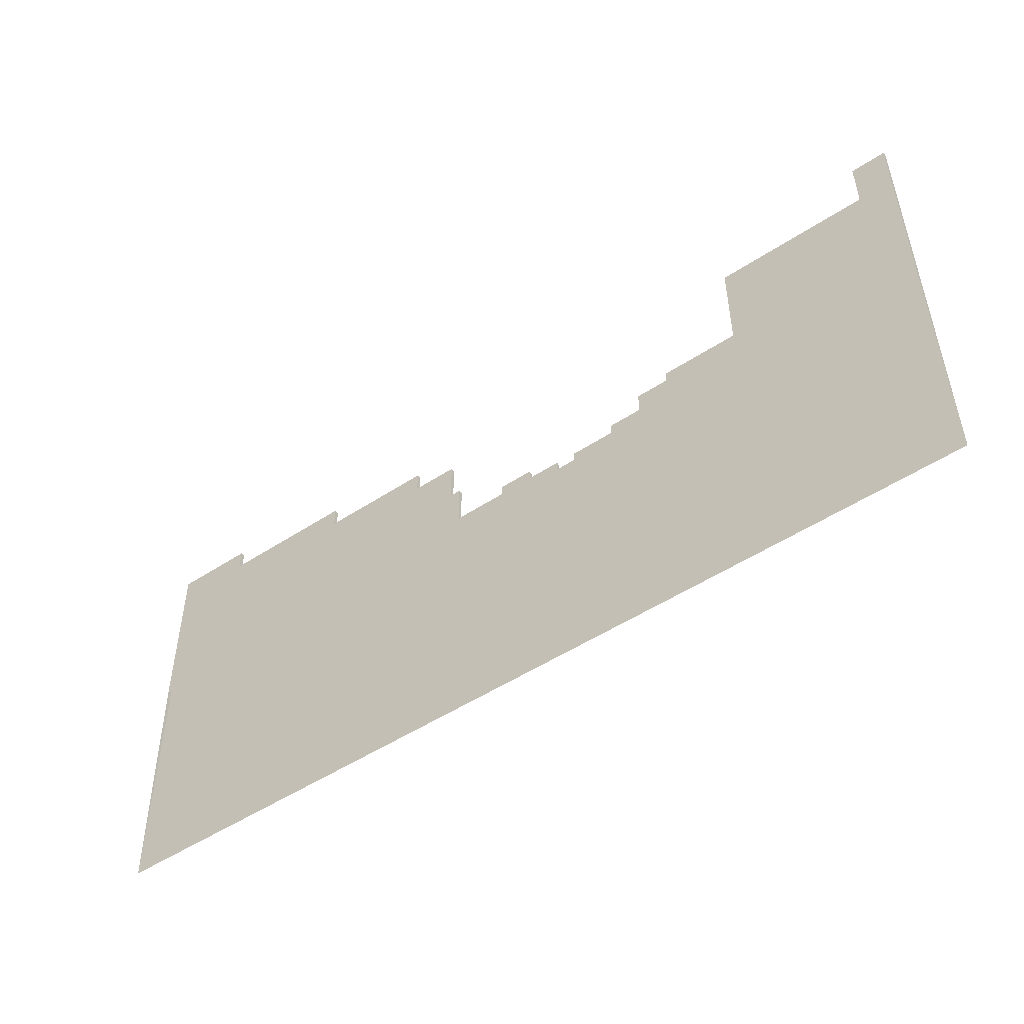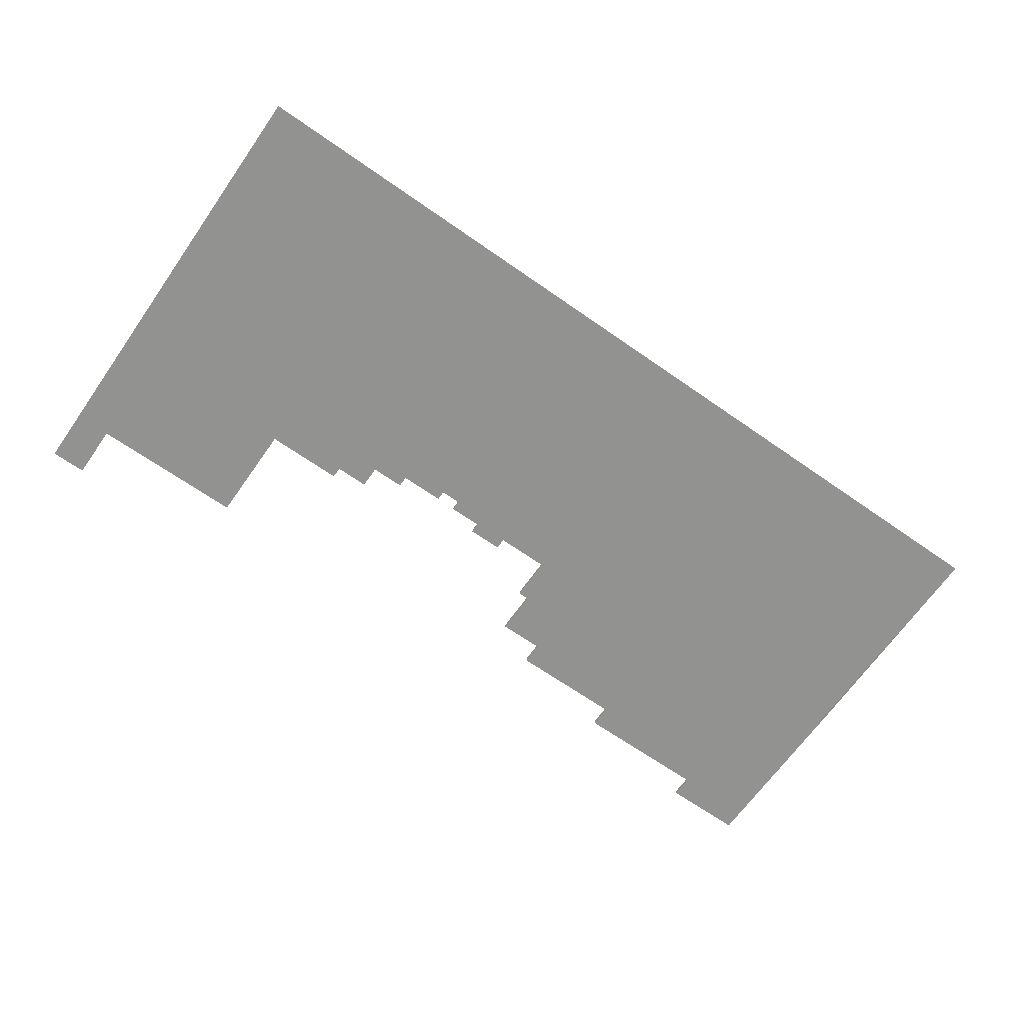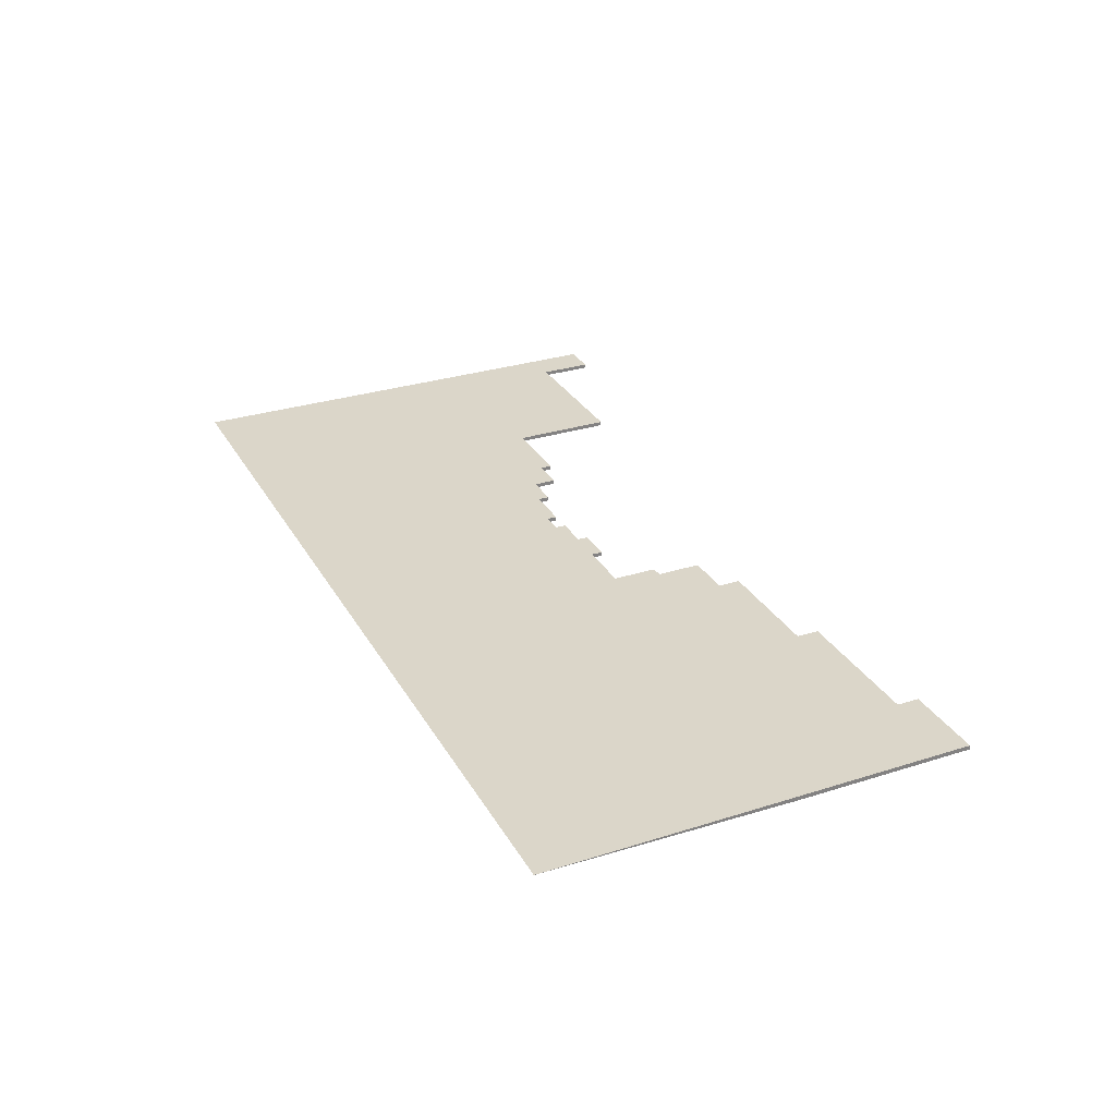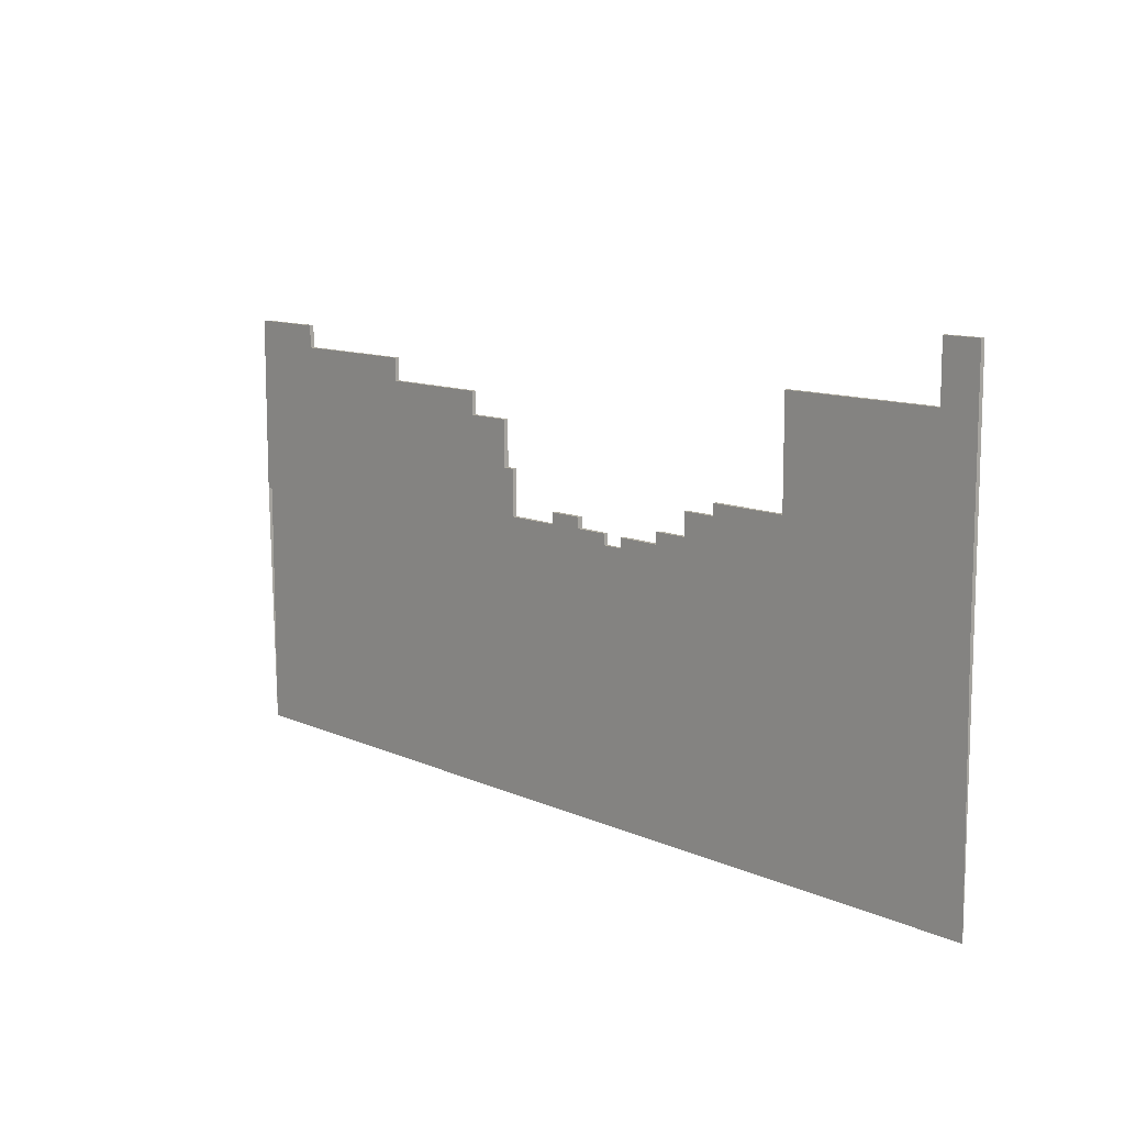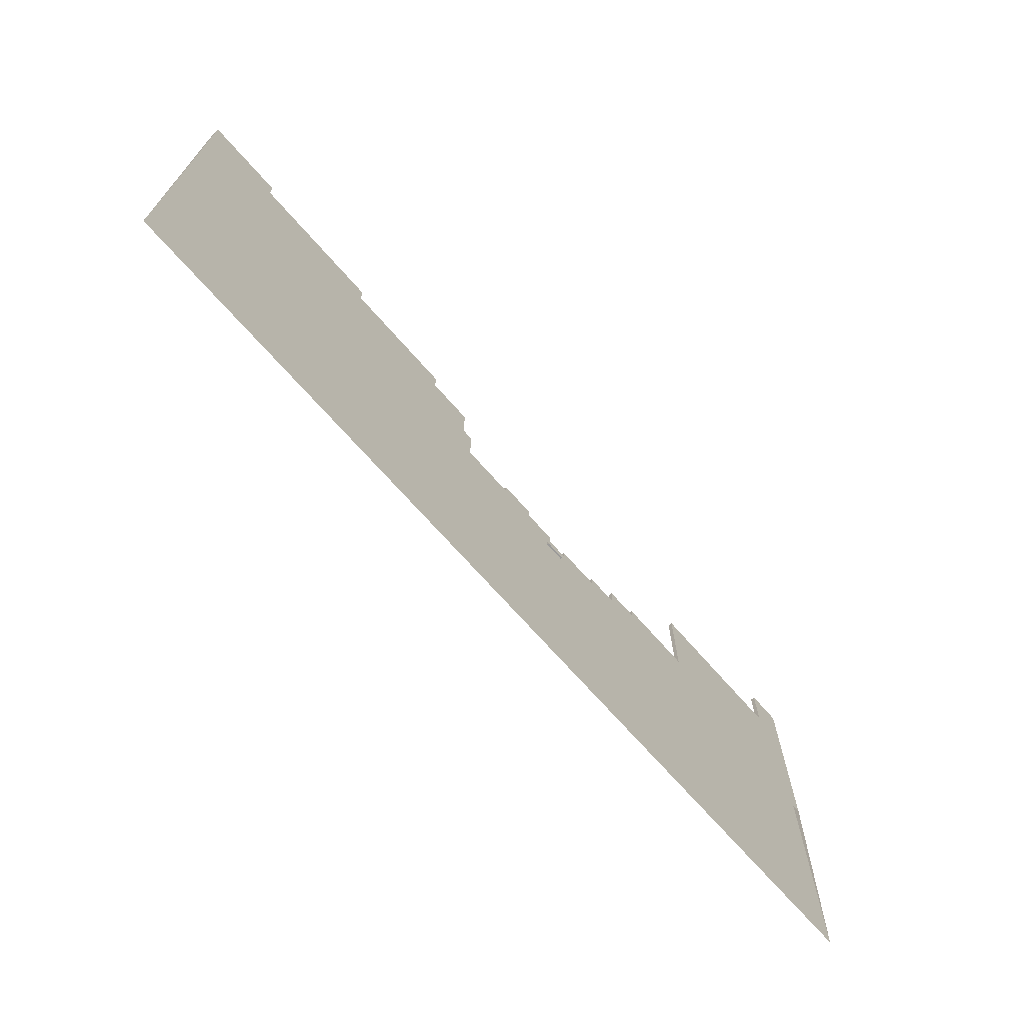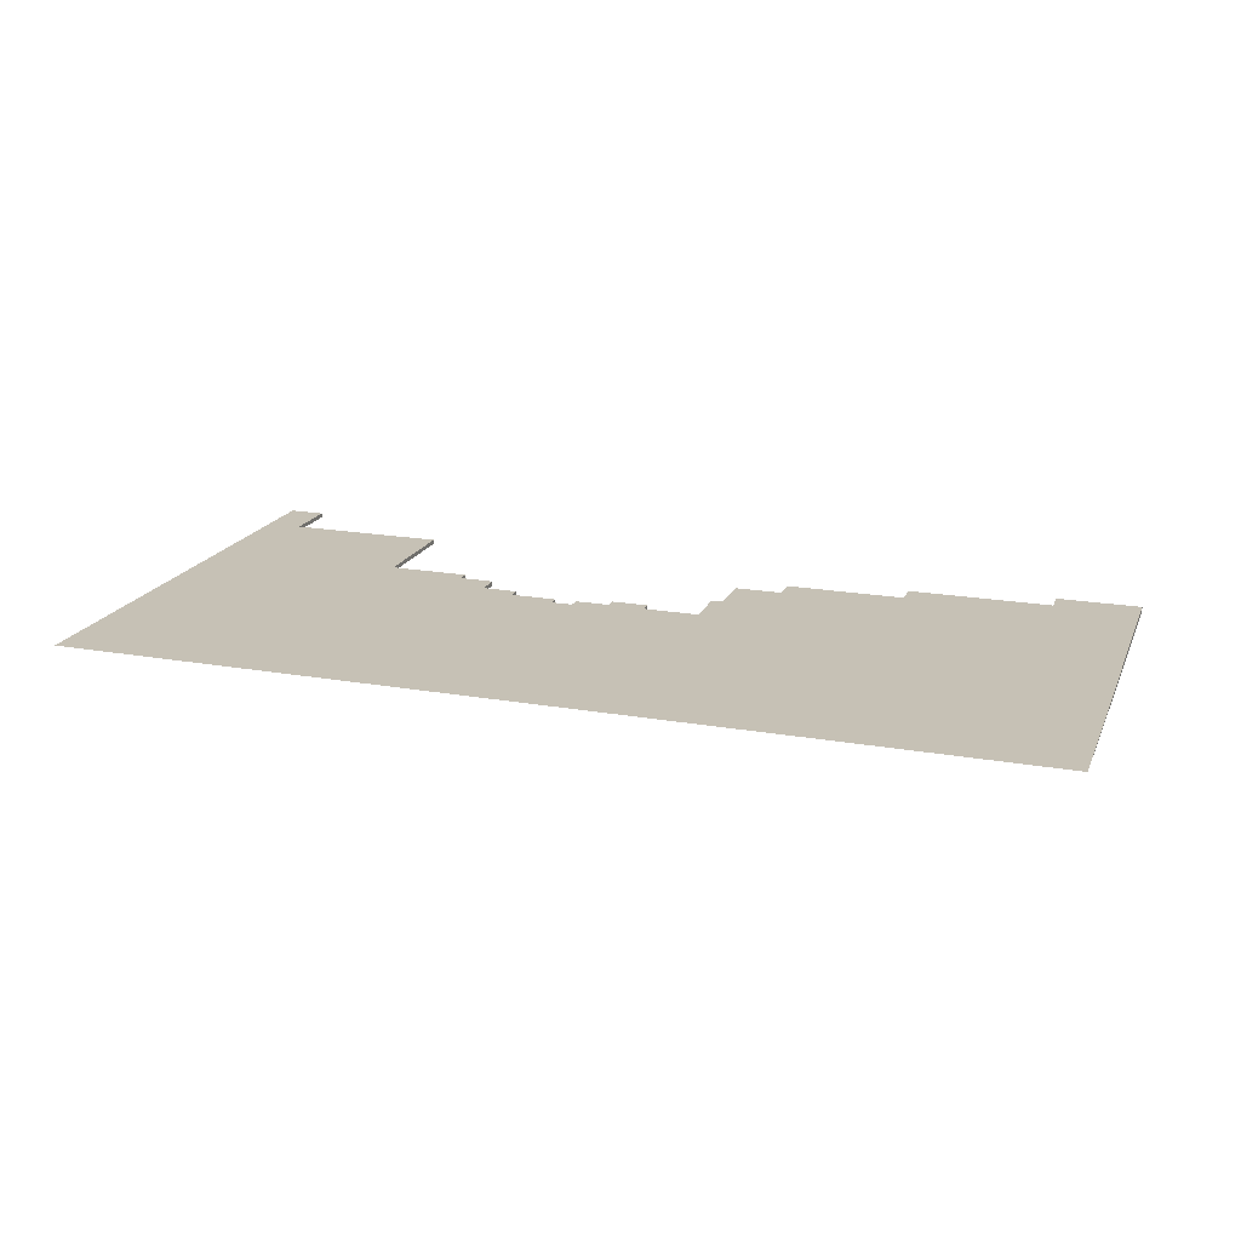
<metadata>
{"format":"obj","ext":"obj","renderer":"f3d","projection":"perspective","resolution":1024,"background":"white","views":[{"elev":-50.1,"azim":-144.1,"up":"+Y"},{"elev":-66.3,"azim":-35.1,"up":"+Z"},{"elev":30.0,"azim":65.1,"up":"+Z"},{"elev":11.1,"azim":-132.2,"up":"+Y"},{"elev":-69.5,"azim":131.2,"up":"+Y"},{"elev":18.8,"azim":18.6,"up":"+Z"}]}
</metadata>
<code>
g North_Pole_Mesh_Snow
v 47.94 -11.94 5.187
v 55.19 -11.94 5.187
v 47.94 -13.94 5.187
v 55.19 -50 5.187
v 35.44 -15.94 5.187
v 25.06 -17.94 5.187
v 20.94 -21.94 5.187
v 20.94 -17.94 5.187
v 19.94 -25.94 5.187
v 19.94 -21.94 5.187
v 15.06 -25.94 5.187
v 15 -50 5.187
v 11.94 -25.88 5.187
v 15.06 -24.94 5.187
v 11.94 -24.94 5.187
v 8.938 -26.81 5.187
v 7.062 -26.81 5.187
v -3 -50 5.187
v 3.062 -25.94 5.187
v 0.0625 -24.94 5.187
v -2.938 -22.94 5.187
v -9.938 -21.94 5.187
v -27.12 -50 5.187
v 3.062 -24.94 5.187
v 0.0625 -22.94 5.187
v -2.938 -21.94 5.187
v 7.062 -25.94 5.187
v 8.938 -25.88 5.187
v -23.94 -12.81 5.187
v -9.938 -12.81 5.187
v -27.12 -7.938 5.187
v -23.94 -7.938 5.187
v 25.06 -15.94 5.187
v 35.44 -13.94 5.187
v 47.94 -11.94 4.812
v 47.94 -13.94 4.812
v 55.19 -11.94 4.812
v 55.19 -27.73 4.812
v 35.44 -15.94 4.812
v 25.06 -17.94 4.812
v 20.94 -21.94 4.812
v 20.94 -17.94 4.812
v 19.94 -25.94 4.812
v 19.94 -21.94 4.812
v 15.06 -25.94 4.812
v 15 -27.73 4.812
v 11.94 -25.88 4.812
v 15.06 -24.94 4.812
v 11.94 -24.94 4.812
v 8.938 -26.81 4.812
v 7.062 -26.81 4.812
v -3 -27.73 4.812
v 3.062 -25.94 4.812
v 0.0625 -24.94 4.812
v -2.938 -22.94 4.812
v -9.938 -21.94 4.812
v -27.12 -27.73 4.812
v 3.062 -24.94 4.812
v 0.0625 -22.94 4.812
v -2.938 -21.94 4.812
v 7.062 -25.94 4.812
v 8.938 -25.88 4.812
v -23.94 -12.81 4.812
v -9.938 -12.81 4.812
v -27.12 -7.938 4.812
v -23.94 -7.938 4.812
v 25.06 -15.94 4.812
v 35.44 -13.94 4.812
v 55.19 -11.94 5.187
v 55.19 -11.94 4.812
v 55.19 -27.73 4.812
v 55.19 -50 5.187
v -27.12 -50 5.187
v -27.12 -27.73 4.812
v -27.12 -7.938 4.812
v -27.12 -7.938 5.187
v -27.12 -7.938 5.187
v -27.12 -7.938 4.812
v -23.94 -7.938 4.812
v -23.94 -7.938 5.187
v -23.94 -7.938 5.187
v -23.94 -7.938 4.812
v -23.94 -12.81 4.812
v -23.94 -12.81 5.187
v -23.94 -12.81 5.187
v -23.94 -12.81 4.812
v -9.938 -12.81 4.812
v -9.938 -12.81 5.187
v -9.938 -12.81 5.187
v -9.938 -12.81 4.812
v -9.938 -21.94 4.812
v -9.938 -21.94 5.187
v -9.938 -21.94 5.187
v -9.938 -21.94 4.812
v -2.938 -21.94 4.812
v -2.938 -21.94 5.187
v -2.938 -21.94 5.187
v -2.938 -21.94 4.812
v -2.938 -22.94 4.812
v -2.938 -22.94 5.187
v -2.938 -22.94 5.187
v -2.938 -22.94 4.812
v 0.0625 -22.94 4.812
v 0.0625 -22.94 5.187
v 0.0625 -22.94 5.187
v 0.0625 -22.94 4.812
v 0.0625 -24.94 4.812
v 0.0625 -24.94 5.187
v 0.0625 -24.94 5.187
v 0.0625 -24.94 4.812
v 3.062 -24.94 4.812
v 3.062 -24.94 5.187
v 3.062 -24.94 5.187
v 3.062 -24.94 4.812
v 3.062 -25.94 4.812
v 3.062 -25.94 5.187
v 3.062 -25.94 5.187
v 3.062 -25.94 4.812
v 7.062 -25.94 4.812
v 7.062 -25.94 5.187
v 7.062 -25.94 5.187
v 7.062 -25.94 4.812
v 7.062 -26.81 4.812
v 7.062 -26.81 5.187
v 7.062 -26.81 5.187
v 7.062 -26.81 4.812
v 8.938 -26.81 4.812
v 8.938 -26.81 5.187
v 8.938 -26.81 5.187
v 8.938 -26.81 4.812
v 8.938 -25.88 4.812
v 8.938 -25.88 5.187
v 8.938 -25.88 5.187
v 8.938 -25.88 4.812
v 11.94 -25.88 4.812
v 11.94 -25.88 5.187
v 11.94 -25.88 5.187
v 11.94 -25.88 4.812
v 11.94 -24.94 4.812
v 11.94 -24.94 5.187
v 11.94 -24.94 5.187
v 11.94 -24.94 4.812
v 15.06 -24.94 4.812
v 15.06 -24.94 5.187
v 15.06 -24.94 5.187
v 15.06 -24.94 4.812
v 15.06 -25.94 4.812
v 15.06 -25.94 5.187
v 15.06 -25.94 5.187
v 15.06 -25.94 4.812
v 19.94 -25.94 4.812
v 19.94 -25.94 5.187
v 19.94 -25.94 5.187
v 19.94 -25.94 4.812
v 19.94 -21.94 4.812
v 19.94 -21.94 5.187
v 19.94 -21.94 5.187
v 19.94 -21.94 4.812
v 20.94 -21.94 4.812
v 20.94 -21.94 5.187
v 20.94 -21.94 5.187
v 20.94 -21.94 4.812
v 20.94 -17.94 4.812
v 20.94 -17.94 5.187
v 20.94 -17.94 5.187
v 20.94 -17.94 4.812
v 25.06 -17.94 4.812
v 25.06 -17.94 5.187
v 25.06 -17.94 5.187
v 25.06 -17.94 4.812
v 25.06 -15.94 4.812
v 25.06 -15.94 5.187
v 25.06 -15.94 5.187
v 25.06 -15.94 4.812
v 35.44 -15.94 4.812
v 35.44 -15.94 5.187
v 35.44 -15.94 5.187
v 35.44 -15.94 4.812
v 35.44 -13.94 4.812
v 35.44 -13.94 5.187
v 35.44 -13.94 5.187
v 35.44 -13.94 4.812
v 47.94 -13.94 4.812
v 47.94 -13.94 5.187
v 47.94 -13.94 5.187
v 47.94 -13.94 4.812
v 47.94 -11.94 4.812
v 47.94 -11.94 5.187
v 47.94 -11.94 5.187
v 47.94 -11.94 4.812
v 55.19 -11.94 4.812
v 55.19 -11.94 5.187
g North_Pole_Mesh_Snow_0
f 3 2 1
f 4 2 3
f 3 5 4
f 5 6 4
f 4 6 7
f 7 6 8
f 4 7 9
f 9 7 10
f 9 11 4
f 11 12 4
f 13 12 11
f 11 14 13
f 14 15 13
f 13 16 12
f 16 17 12
f 17 18 12
f 19 18 17
f 20 18 19
f 21 18 20
f 21 22 18
f 22 23 18
f 24 20 19
f 25 21 20
f 26 22 21
f 27 19 17
f 28 16 13
f 23 22 29
f 30 29 22
f 29 31 23
f 32 31 29
f 33 6 5
f 34 5 3
f 37 36 35
f 37 38 36
f 39 36 38
f 40 39 38
f 40 38 41
f 40 41 42
f 41 38 43
f 41 43 44
f 45 43 38
f 46 45 38
f 46 47 45
f 48 45 47
f 49 48 47
f 50 47 46
f 51 50 46
f 52 51 46
f 52 53 51
f 52 54 53
f 52 55 54
f 56 55 52
f 57 56 52
f 54 58 53
f 55 59 54
f 56 60 55
f 53 61 51
f 50 62 47
f 56 57 63
f 63 64 56
f 65 63 57
f 65 66 63
f 40 67 39
f 39 68 36
f 71 70 69
f 72 71 69
f 75 74 73
f 76 75 73
f 79 78 77
f 80 79 77
f 83 82 81
f 84 83 81
f 87 86 85
f 88 87 85
f 91 90 89
f 92 91 89
f 95 94 93
f 96 95 93
f 99 98 97
f 100 99 97
f 103 102 101
f 104 103 101
f 107 106 105
f 108 107 105
f 111 110 109
f 112 111 109
f 115 114 113
f 116 115 113
f 119 118 117
f 120 119 117
f 123 122 121
f 124 123 121
f 127 126 125
f 128 127 125
f 131 130 129
f 132 131 129
f 135 134 133
f 136 135 133
f 139 138 137
f 140 139 137
f 143 142 141
f 144 143 141
f 147 146 145
f 148 147 145
f 151 150 149
f 152 151 149
f 155 154 153
f 156 155 153
f 159 158 157
f 160 159 157
f 163 162 161
f 164 163 161
f 167 166 165
f 168 167 165
f 171 170 169
f 172 171 169
f 175 174 173
f 176 175 173
f 179 178 177
f 180 179 177
f 183 182 181
f 184 183 181
f 187 186 185
f 188 187 185
f 191 190 189
f 192 191 189

</code>
